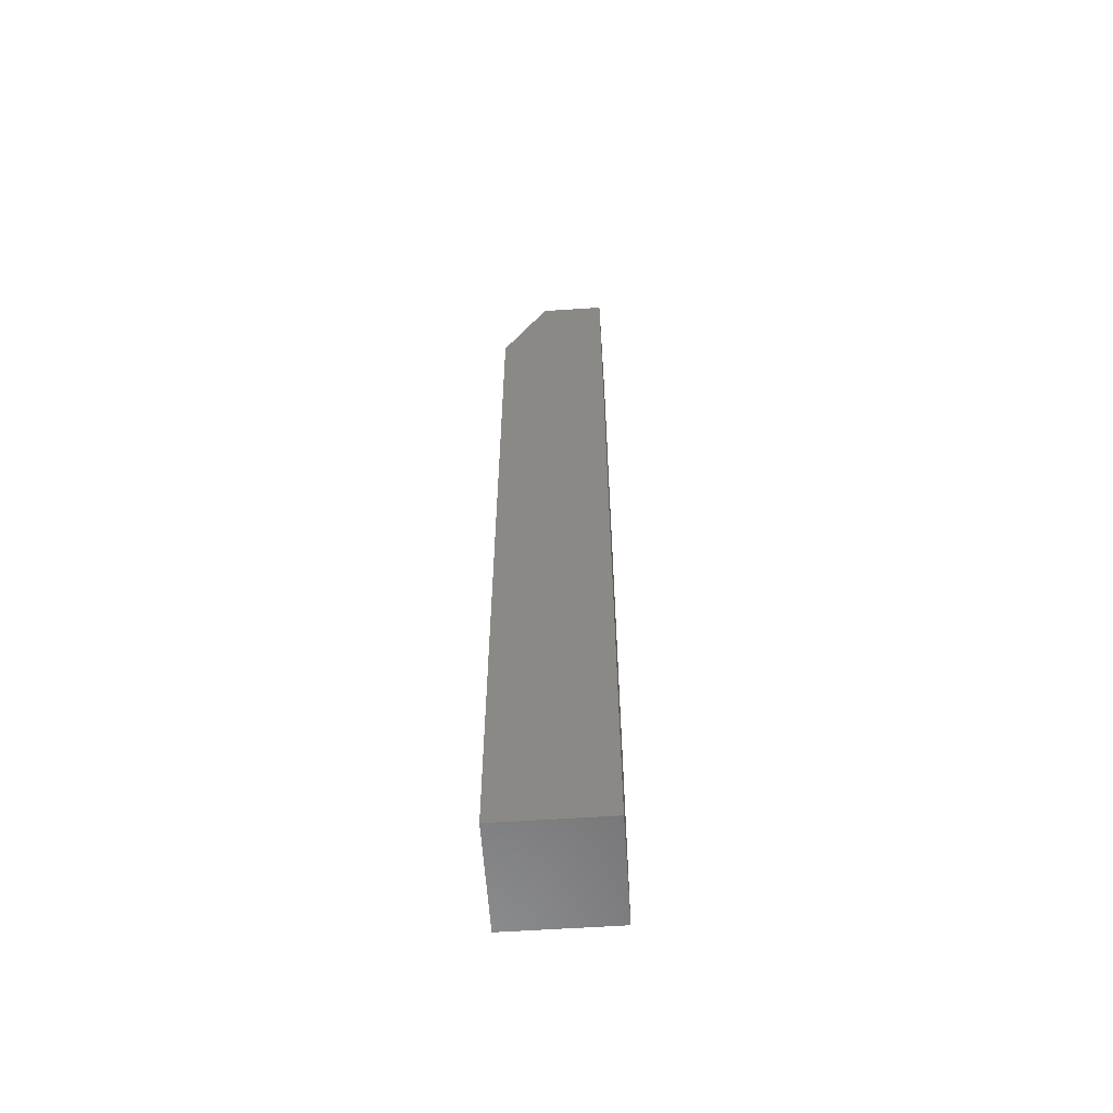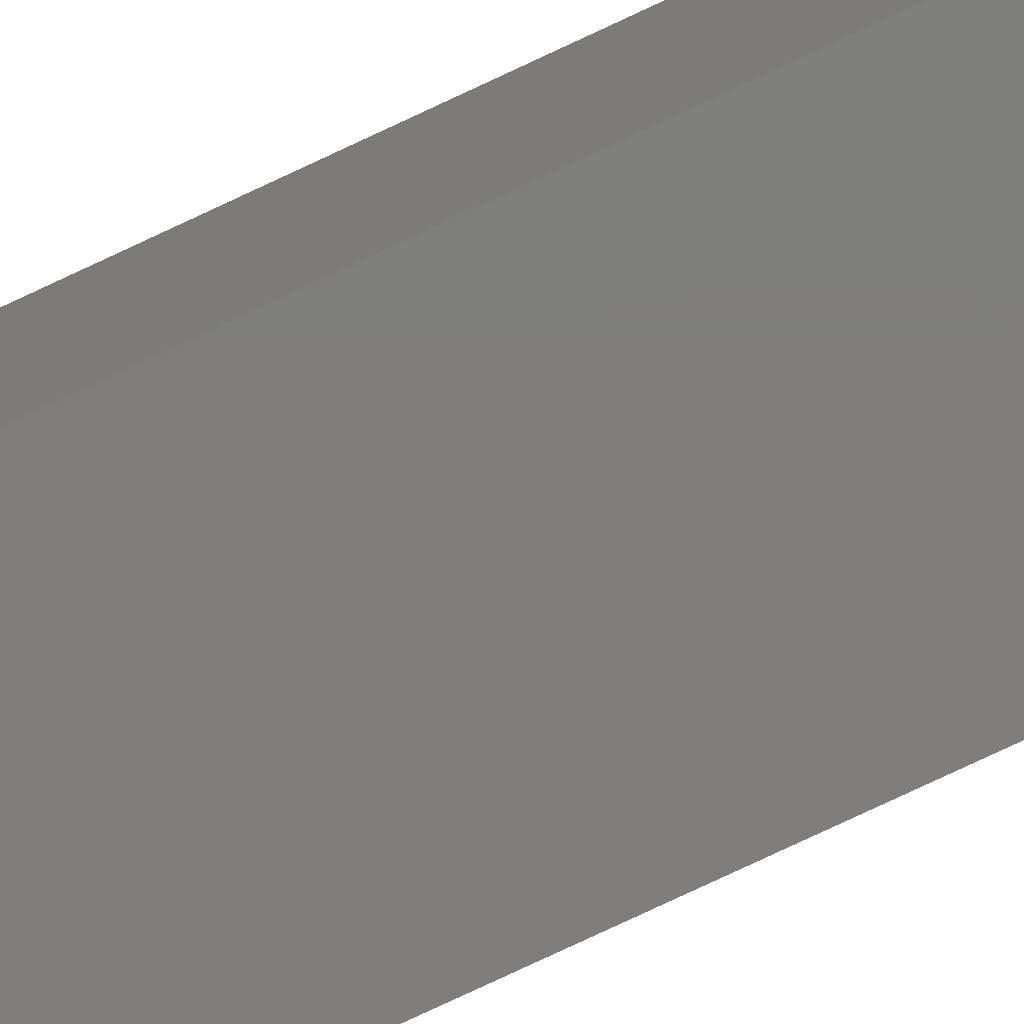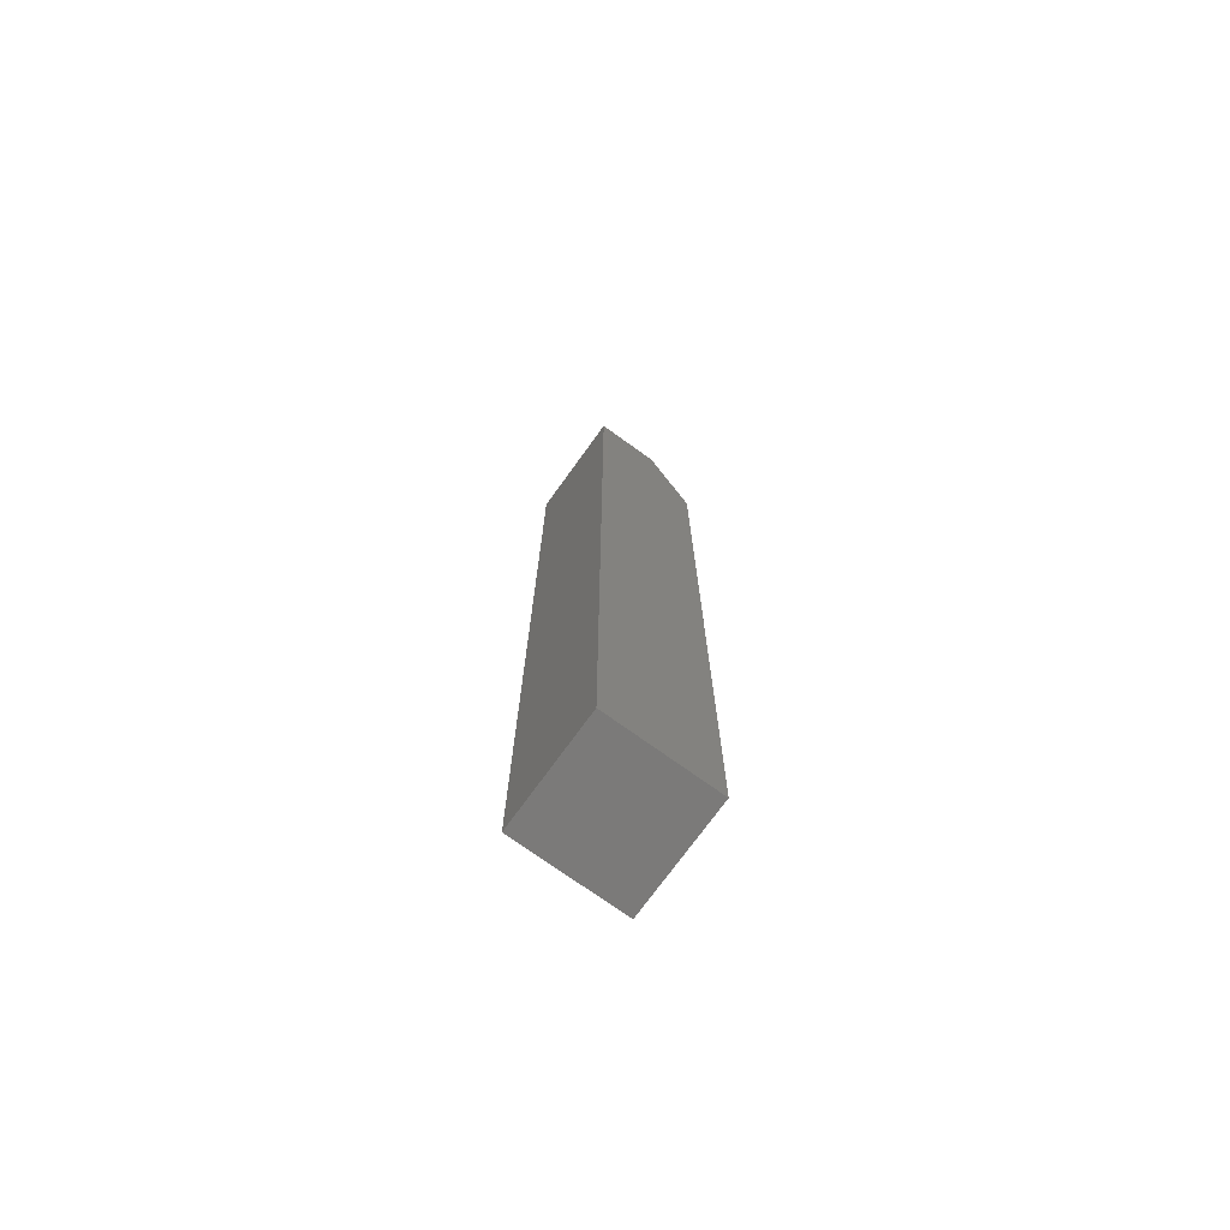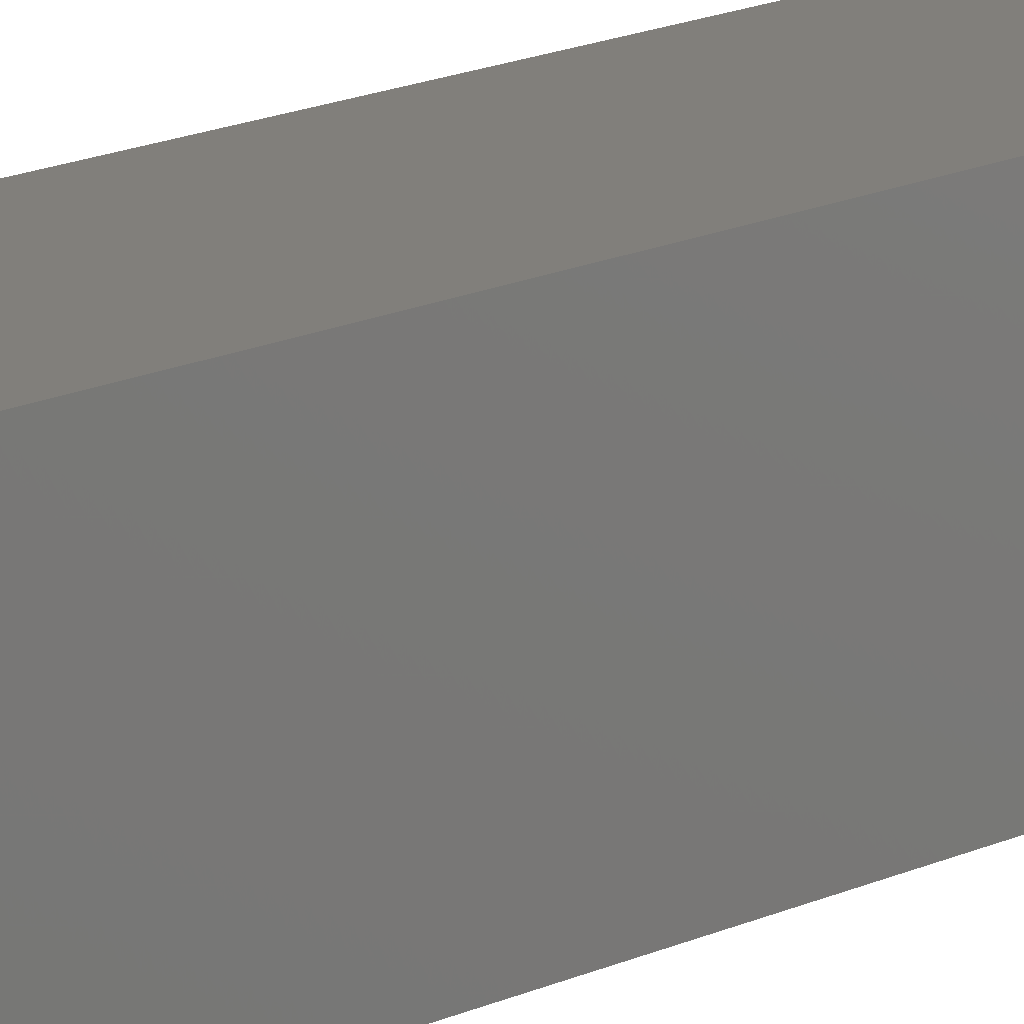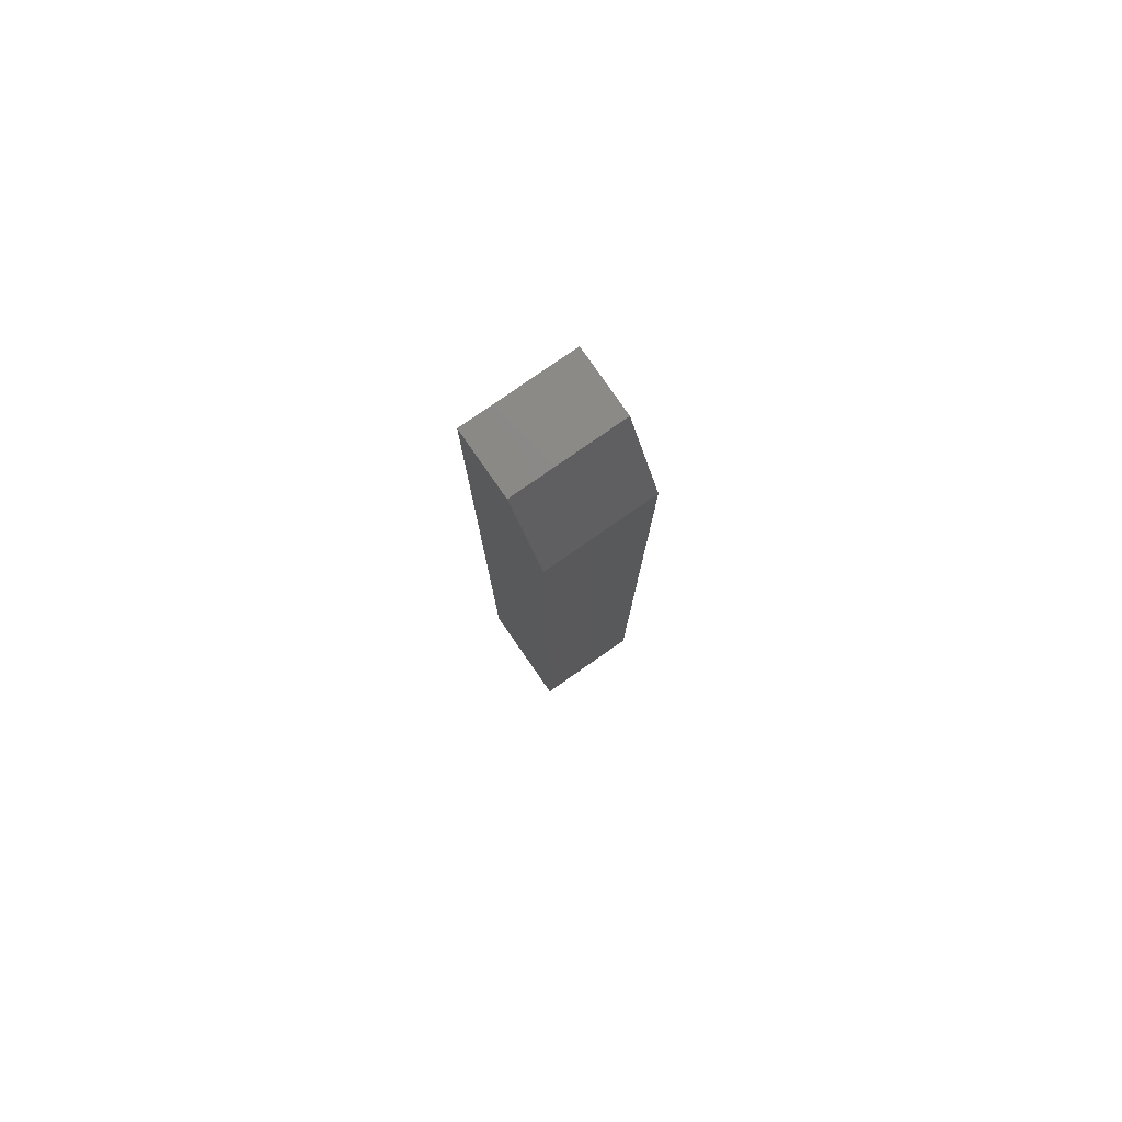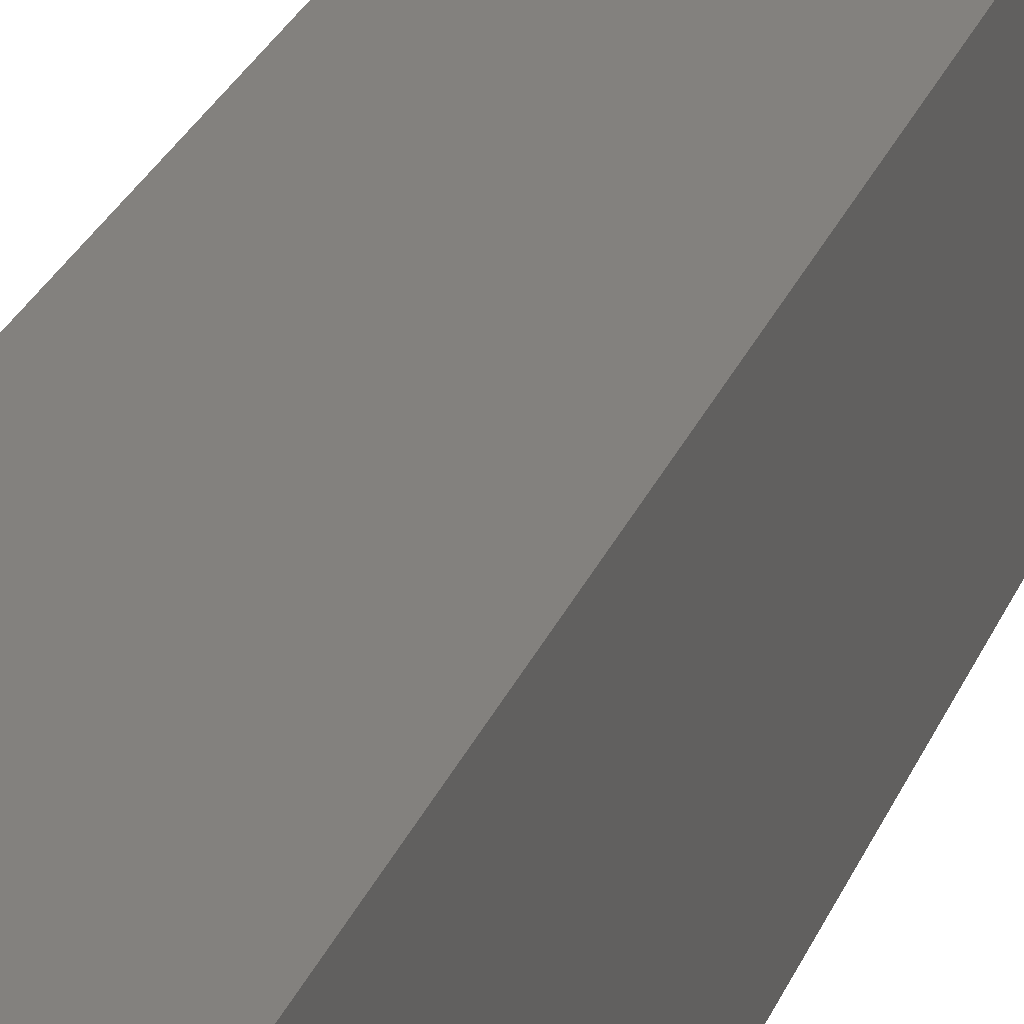
<metadata>
{"format":"stl","ext":"stl","renderer":"f3d","projection":"perspective","resolution":1024,"background":"white","views":[{"elev":-59.1,"azim":3.9,"up":"+Y"},{"elev":-78.4,"azim":-64.9,"up":"+Z"},{"elev":-73.6,"azim":144.2,"up":"+Y"},{"elev":13.3,"azim":40.3,"up":"+Z"},{"elev":79.9,"azim":-124.8,"up":"+Y"},{"elev":16.3,"azim":11.7,"up":"+Z"}]}
</metadata>
<code>
# stl→obj: 10 verts, 16 faces
v -0.01562 0.75 -0.08594
v -0.01562 0.75 0.08594
v 0.08594 0.75 -0.08594
v 0.08594 0.75 0.08594
v -0.08594 0.5938 0.08594
v -0.08594 0.5938 -0.08594
v -0.08594 -0.75 0.08594
v -0.08594 -0.75 -0.08594
v 0.08594 -0.75 0.08594
v 0.08594 -0.75 -0.08594
f 1 2 3
f 3 2 4
f 5 6 7
f 7 6 8
f 7 9 5
f 5 9 4
f 5 4 2
f 10 8 3
f 3 8 6
f 3 6 1
f 5 2 6
f 6 2 1
f 8 10 7
f 7 10 9
f 3 4 10
f 10 4 9

</code>
